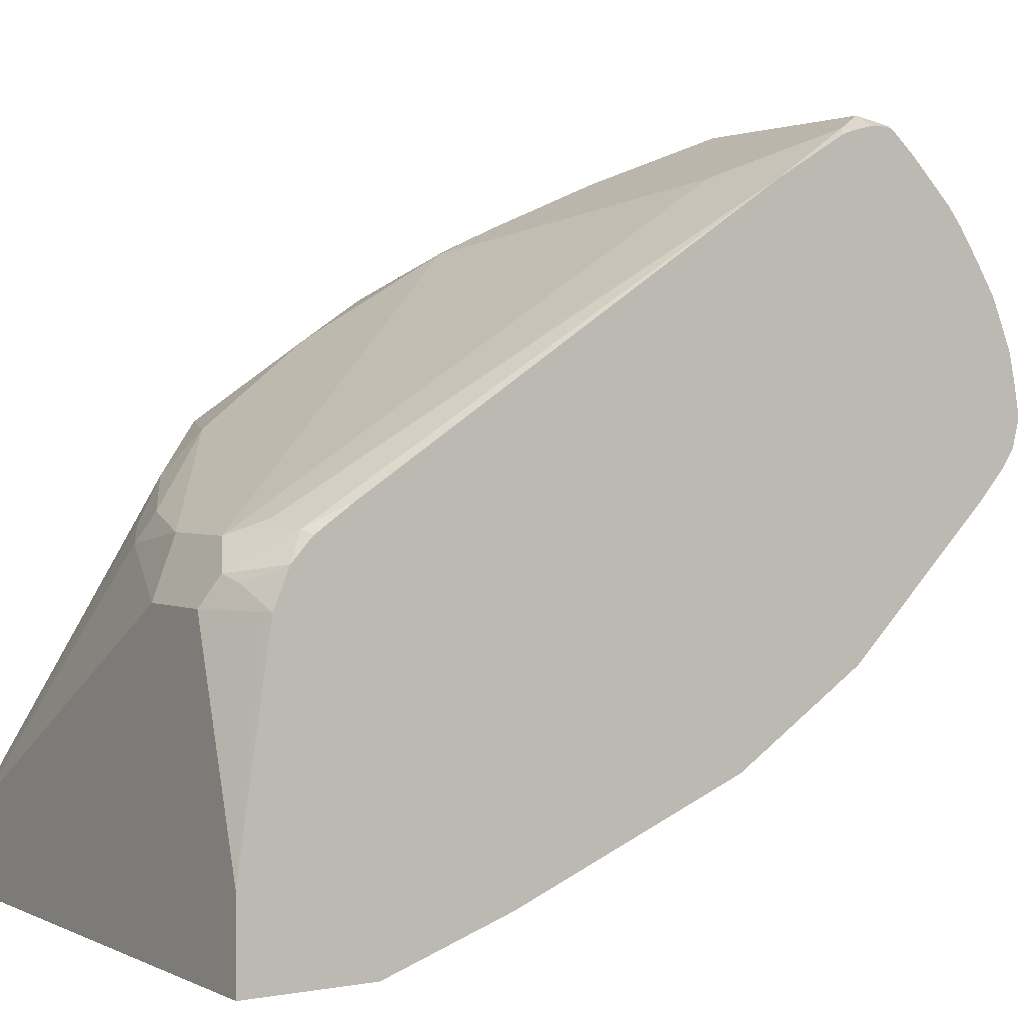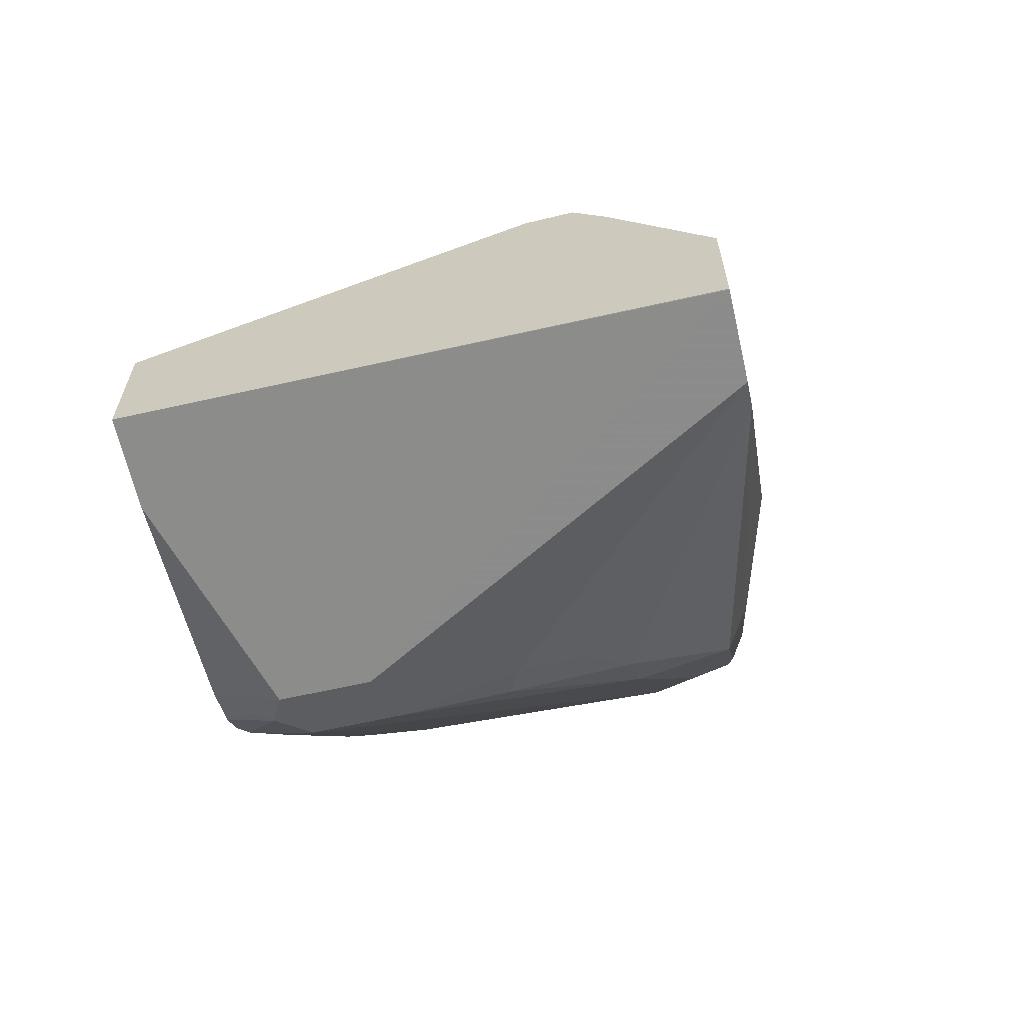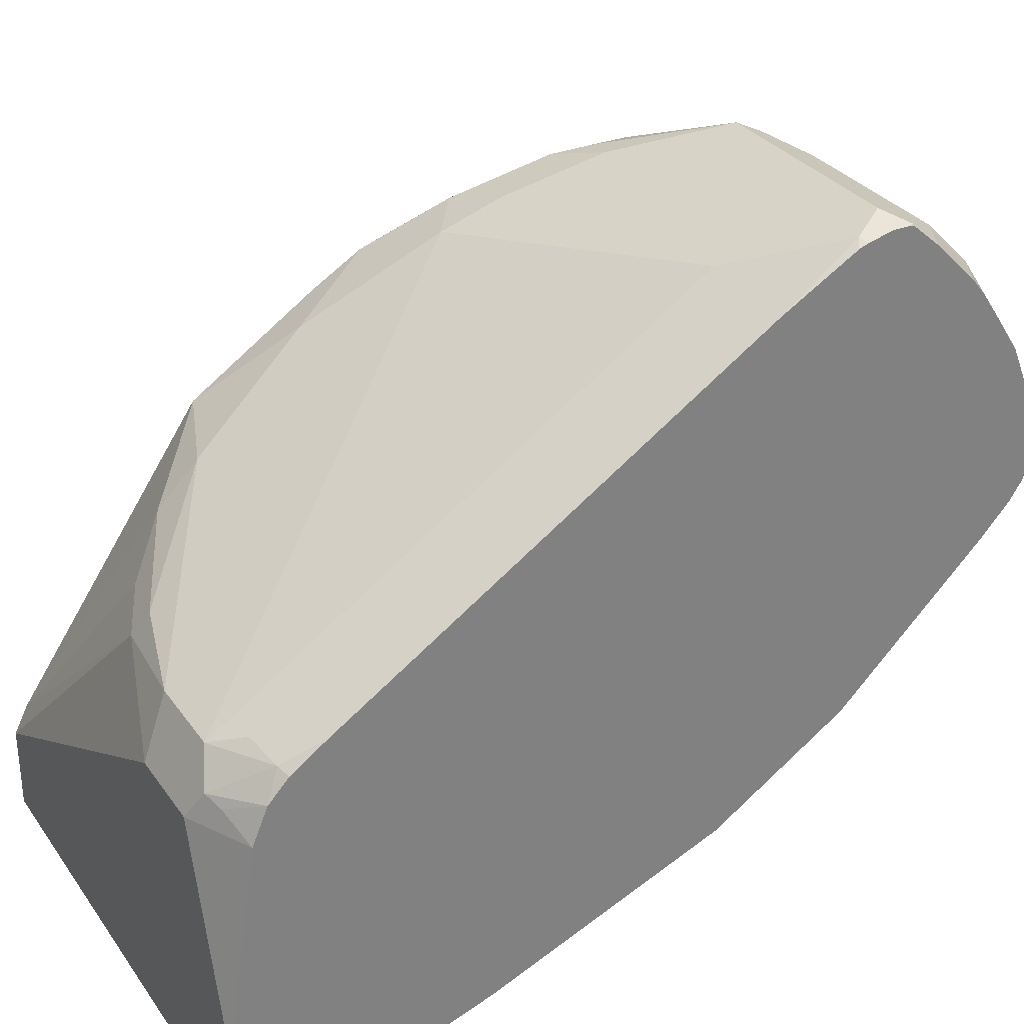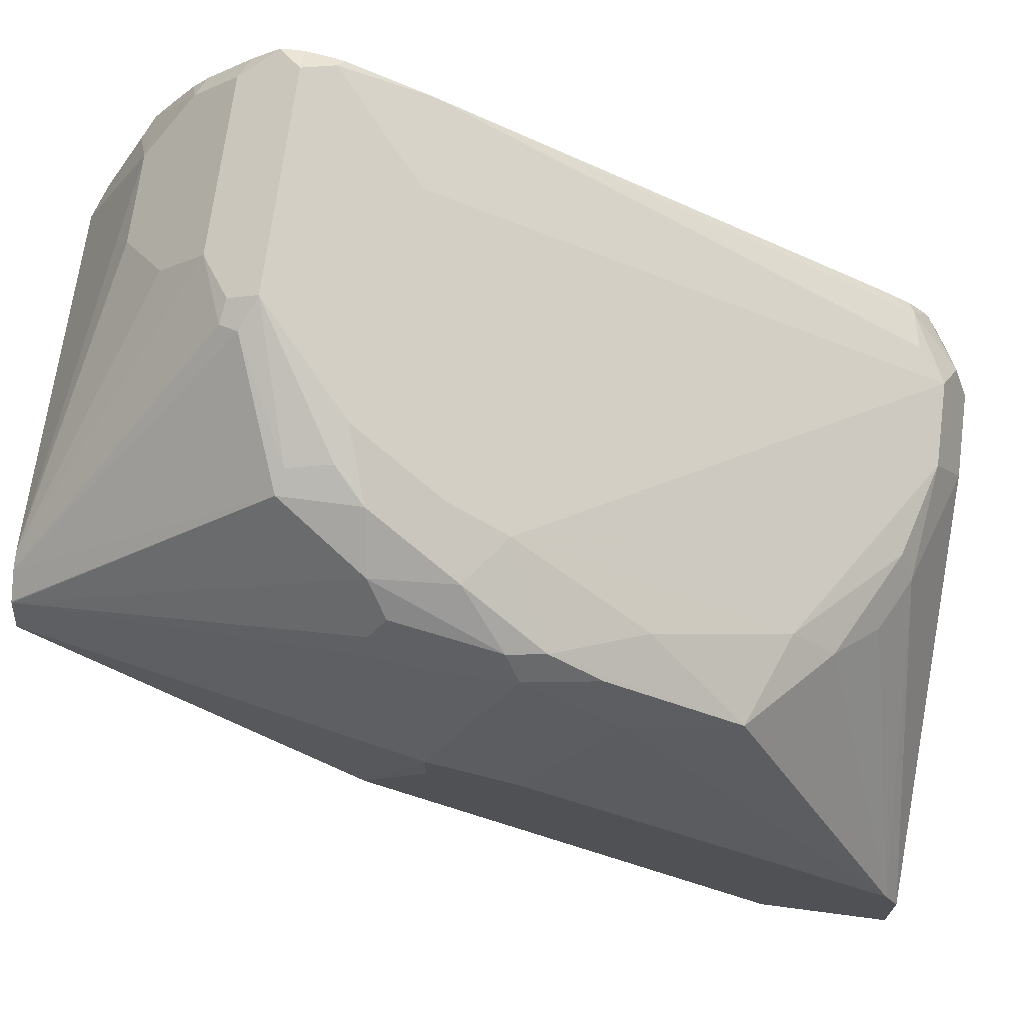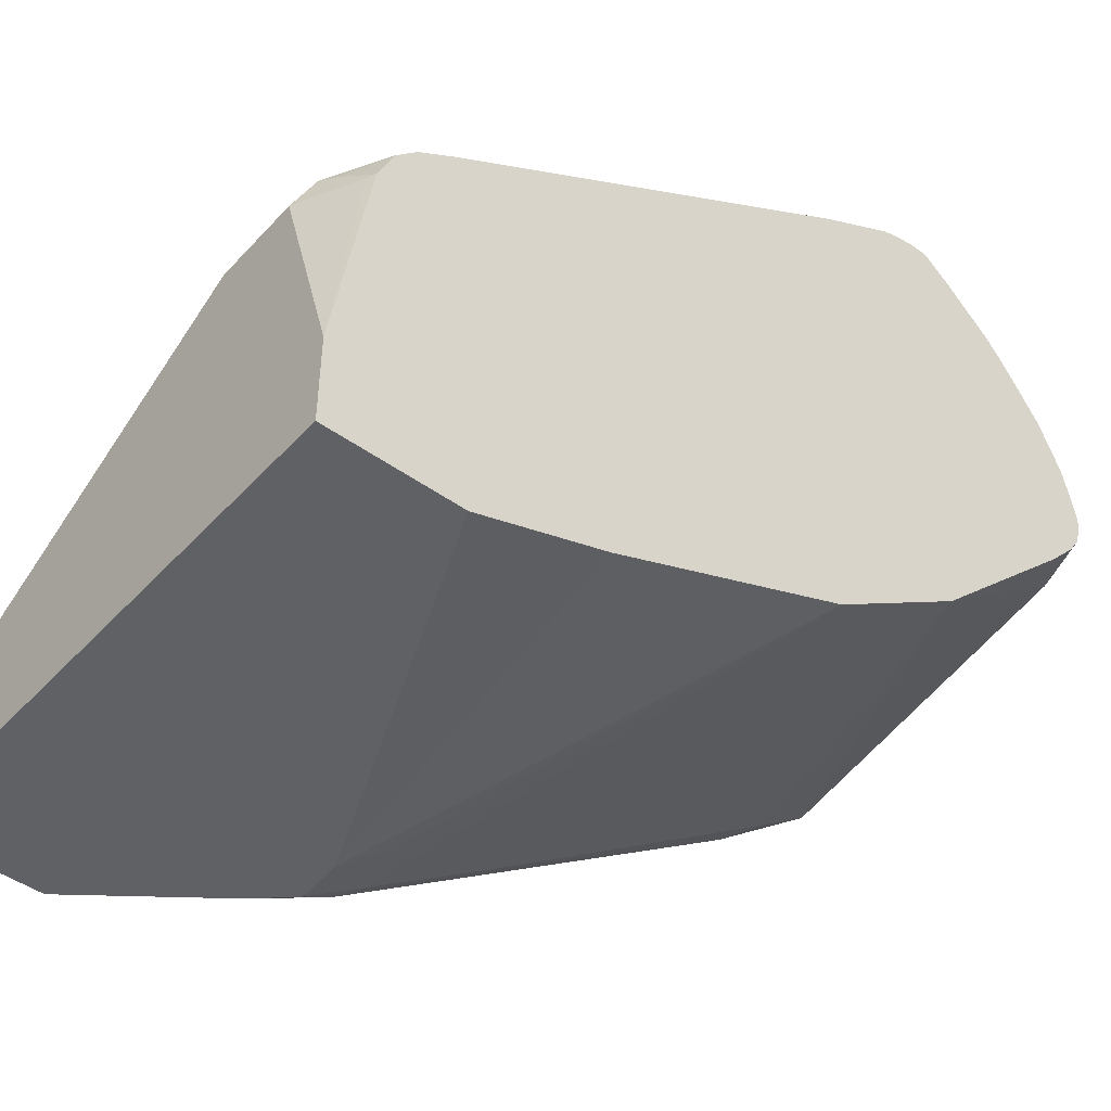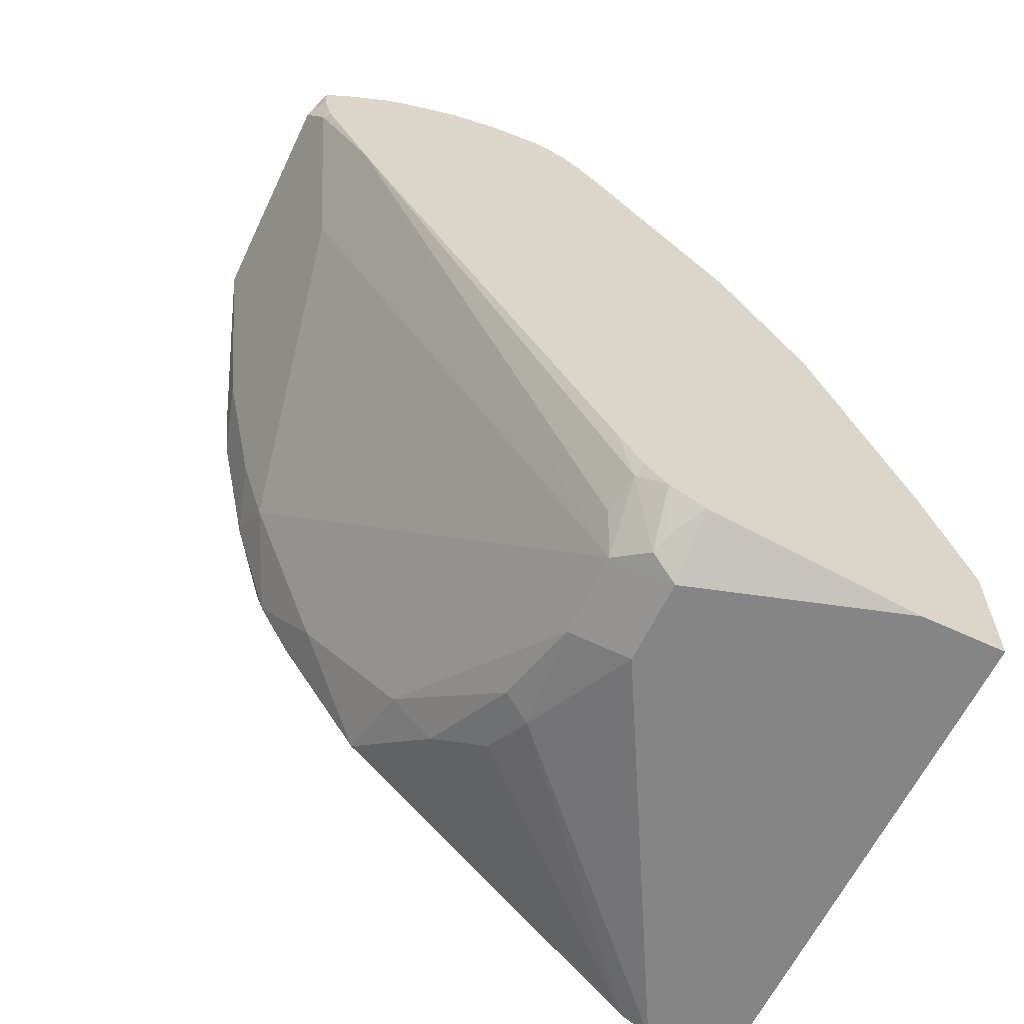
<metadata>
{"format":"obj","ext":"obj","renderer":"f3d","projection":"perspective","resolution":1024,"background":"white","views":[{"elev":1.9,"azim":-122.8,"up":"+Y"},{"elev":-64.1,"azim":12.8,"up":"+Z"},{"elev":31.1,"azim":-119.3,"up":"+Y"},{"elev":70.3,"azim":97.5,"up":"+Y"},{"elev":-45.7,"azim":-129.6,"up":"+Y"},{"elev":-61.8,"azim":-115.4,"up":"+Z"}]}
</metadata>
<code>
v 0.05845 0.3506 -0.5259
v -0.03893 0.3506 -0.5259
v 0.03897 0.3376 -0.4999
v 0.05845 0.3441 -0.5129
v 0.06819 0.3408 -0.5113
v 0.07142 0.3441 -0.5194
v 0.1168 0.3262 -0.543
v 0.1136 0.3278 -0.5616
v 0.09739 0.3311 -0.5649
v -0.04544 0.3441 -0.5389
v -0.04937 0.3425 -0.5373
v -0.04937 0.3454 -0.5259
v -0.04937 0.3454 -0.5183
v -0.04867 0.3457 -0.5162
v -0.03893 0.3376 -0.4999
v 0.03897 0.3181 -0.4805
v 0.1366 0.2433 -0.4288
v 0.1441 0.2414 -0.4288
v 0.1266 0.3214 -0.5405
v 0.1266 0.3214 -0.5746
v 0.1461 0.3019 -0.6135
v 0.1168 0.3116 -0.6038
v 4.16e-06 0.3311 -0.5649
v -0.04937 0.3411 -0.5413
v -0.03245 0.3376 -0.5519
v -0.04937 0.3207 -0.576
v -0.04937 0.3447 -0.5155
v -0.04937 0.3341 -0.5034
v -0.03893 0.3181 -0.4805
v 0.01949 0.2986 -0.461
v -0.01948 0.2857 -0.4545
v -0.01948 0.2467 -0.435
v -0.01948 0.2343 -0.4288
v -0.01948 0.2986 -0.461
v 0.1552 0.234 -0.4288
v 0.1557 0.2336 -0.4288
v 0.1493 0.3051 -0.5778
v 0.1234 0.2986 -0.6297
v 0.1655 0.2824 -0.633
v 0.1623 0.2792 -0.6492
v 0.1104 0.3051 -0.6168
v 0.04545 0.3181 -0.5908
v -0.006482 0.3246 -0.5778
v -0.01297 0.1818 -0.805
v -0.02596 0.1882 -0.792
v -0.04382 0.185 -0.7888
v -0.04937 0.1946 -0.7696
v -0.04937 0.3146 -0.4839
v -0.04937 0.3059 -0.4769
v -0.04937 0.2923 -0.4678
v -0.04867 0.2775 -0.4577
v -0.03893 0.2751 -0.4529
v -0.02003 0.234 -0.4288
v 0.1606 0.2166 -0.4288
v 0.1948 0.2142 -0.6038
v 0.1704 0.2727 -0.5819
v 0.1655 0.2824 -0.5795
v 0.1607 0.2921 -0.5868
v 0.1428 0.2597 -0.6882
v 0.1234 0.2207 -0.7466
v 0.02597 0.1818 -0.805
v 0.172 0.2694 -0.6395
v 0.1655 0.2629 -0.6719
v 0.1704 0.2727 -0.6209
v 0.1655 0.224 -0.7304
v -0.01948 0.1558 -0.818
v -0.02596 0.1688 -0.8115
v -0.04937 0.1727 -0.7959
v -0.04937 0.1828 -0.7866
v -0.04937 0.277 -0.4581
v -0.04937 0.2647 -0.4529
v -0.03245 0.2402 -0.435
v -0.01974 0.2334 -0.4288
v -0.04937 0.2233 -0.4435
v 0.1493 0.2012 -0.4288
v 0.1509 0.1656 -0.4772
v 0.1899 0.1461 -0.5746
v 0.172 0.2694 -0.6006
v 0.1948 0.1948 -0.6038
v 0.1951 0.01912 -0.7594
v 0.1951 0.05845 -0.7596
v 0.1951 0.07143 -0.7661
v 0.1951 0.07153 -0.7663
v 0.1951 0.07792 -0.7791
v 0.1951 0.07792 -0.7985
v 0.1951 0.07776 -0.7989
v 0.1951 0.07143 -0.8115
v 0.1948 0.1948 -0.6427
v 0.1234 0.2013 -0.7661
v 0.07142 0.1882 -0.792
v 0.0779 0.1753 -0.7985
v 0.01949 0.1558 -0.818
v 0.1753 0.2337 -0.6817
v 0.1951 0.01948 -0.8181
v -0.04937 0.05845 -0.818
v -0.04544 0.1558 -0.805
v -0.03408 0.1656 -0.8083
v -0.04937 0.1558 -0.8031
v -0.04937 0.2534 -0.4483
v -0.04937 0.2416 -0.4457
v -0.04937 0.2292 -0.4435
v -0.02596 0.2077 -0.4415
v -0.01919 0.2331 -0.4288
v -0.04937 0.2124 -0.4462
v -0.04219 0.211 -0.4448
v 0.1365 0.1948 -0.4288
v 0.1428 0.1623 -0.474
v 0.1412 0.02922 -0.6719
v 0.1509 0.04872 -0.6525
v 0.1515 0.01912 -0.7027
v 0.1951 0.01912 -0.8181
v 0.1951 0.05845 -0.818
v 0.1039 0.1818 -0.7856
v -0.04937 0.01912 -0.818
v 0.1362 0.1946 -0.4288
v -0.04937 0.2038 -0.452
v -0.04937 0.1893 -0.4653
v -0.04937 0.1234 -0.5324
v 0.1298 0.1688 -0.461
v 0.1339 0.07305 -0.6038
v 0.1412 0.06819 -0.6135
v 0.1339 0.03412 -0.6622
v 0.1373 0.01912 -0.6874
v -0.04937 0.01912 -0.7596
v -0.04937 0.08315 -0.5934
v 0.1071 0.02922 -0.6719
v 0.1165 0.01912 -0.6885
v -0.04937 0.03898 -0.7012
f 61 91 92
f 61 90 91
f 60 90 61
f 60 89 90
f 60 65 89
f 56 62 64
f 56 78 62
f 55 62 78
f 62 88 93
f 55 88 62
f 55 87 88
f 59 65 60
f 62 93 65
f 67 97 68
f 65 93 87
f 65 87 89
f 66 92 94
f 66 94 95
f 66 95 96
f 66 96 97
f 66 97 67
f 68 97 98
f 71 99 72
f 72 99 100
f 72 100 101
f 55 86 87
f 72 101 74
f 62 65 63
f 55 85 86
f 46 68 69
f 55 83 84
f 39 56 64
f 39 64 62
f 40 63 65
f 40 65 59
f 41 43 42
f 44 61 92
f 44 92 66
f 44 66 67
f 44 67 46
f 44 46 45
f 46 67 68
f 73 102 103
f 46 69 47
f 50 70 51
f 51 70 71
f 51 71 72
f 51 72 52
f 52 72 53
f 53 72 74
f 53 74 73
f 54 75 76
f 54 76 77
f 54 77 55
f 55 78 56
f 55 77 79
f 55 79 80
f 55 80 81
f 55 81 82
f 55 82 83
f 55 84 85
f 73 74 104
f 80 87 86
f 73 105 102
f 95 98 96
f 96 98 97
f 102 115 103
f 102 105 116
f 102 116 117
f 102 117 118
f 102 118 115
f 104 116 105
f 106 115 107
f 107 115 119
f 107 119 120
f 107 120 121
f 107 121 108
f 94 114 95
f 108 122 123
f 108 121 120
f 108 120 122
f 115 118 119
f 118 125 122
f 118 122 120
f 118 120 119
f 122 126 123
f 122 125 126
f 123 126 127
f 124 127 128
f 125 128 127
f 125 127 126
f 39 57 56
f 108 123 110
f 73 104 105
f 94 111 114
f 91 112 92
f 75 106 107
f 75 107 76
f 76 107 108
f 76 108 109
f 76 109 80
f 76 80 77
f 77 80 79
f 80 109 108
f 80 108 110
f 80 110 123
f 80 123 127
f 80 127 124
f 80 124 114
f 92 112 94
f 80 114 111
f 80 94 112
f 80 112 87
f 80 86 85
f 80 85 84
f 80 84 83
f 80 83 82
f 80 82 81
f 87 112 91
f 87 91 113
f 87 113 89
f 87 93 88
f 89 113 90
f 90 113 91
f 80 111 94
f 39 58 57
f 38 60 61
f 39 62 63
f 9 20 21
f 9 21 22
f 9 22 23
f 10 24 11
f 10 25 26
f 10 26 24
f 11 24 26
f 11 26 47
f 11 47 69
f 11 69 68
f 11 68 98
f 11 95 114
f 11 114 124
f 8 19 20
f 11 124 128
f 11 125 118
f 11 118 117
f 11 117 116
f 11 116 104
f 11 104 74
f 11 74 101
f 11 101 100
f 11 100 99
f 11 99 71
f 11 71 70
f 11 70 50
f 11 50 49
f 11 49 48
f 11 128 125
f 11 48 28
f 8 20 9
f 6 19 7
f 39 63 40
f 1 2 15
f 1 15 3
f 1 3 4
f 1 4 5
f 1 5 6
f 1 6 7
f 1 7 8
f 1 8 9
f 1 9 23
f 1 23 25
f 1 25 10
f 1 10 2
f 7 19 8
f 2 10 11
f 2 12 13
f 2 13 14
f 2 14 15
f 3 5 4
f 3 15 29
f 3 29 34
f 3 34 30
f 3 30 16
f 3 16 17
f 3 17 18
f 3 18 5
f 5 18 6
f 6 18 19
f 2 11 12
f 11 28 27
f 11 98 95
f 11 13 12
f 22 42 23
f 23 42 43
f 23 43 25
f 25 43 26
f 26 43 44
f 26 44 45
f 26 45 46
f 26 46 47
f 29 48 49
f 29 49 50
f 29 50 51
f 29 51 34
f 31 52 32
f 22 41 42
f 31 34 52
f 33 52 53
f 34 51 52
f 11 27 13
f 36 55 56
f 36 56 57
f 36 57 37
f 37 57 58
f 37 58 39
f 38 43 41
f 38 40 59
f 38 59 60
f 38 61 44
f 38 44 43
f 32 52 33
f 22 38 41
f 36 54 55
f 21 39 40
f 13 27 14
f 21 40 38
f 14 27 28
f 14 28 15
f 15 28 48
f 15 48 29
f 17 31 32
f 17 32 33
f 17 33 53
f 17 53 73
f 17 73 103
f 17 103 115
f 17 115 106
f 17 106 75
f 16 30 17
f 17 54 36
f 21 38 22
f 17 75 54
f 20 37 21
f 21 37 39
f 19 36 37
f 19 35 36
f 19 37 20
f 18 35 19
f 17 34 31
f 17 30 34
f 17 35 18
f 17 36 35

</code>
